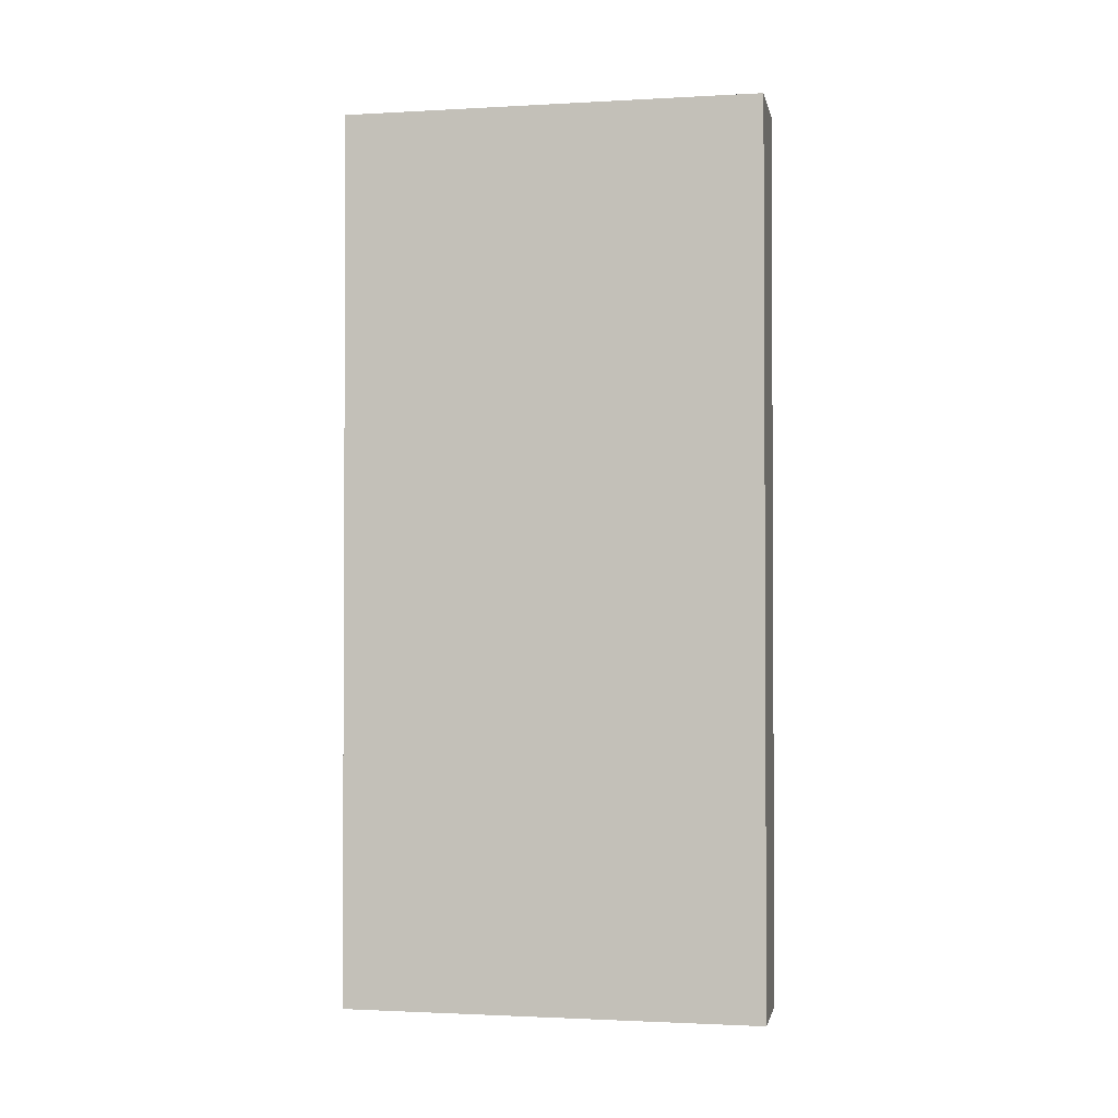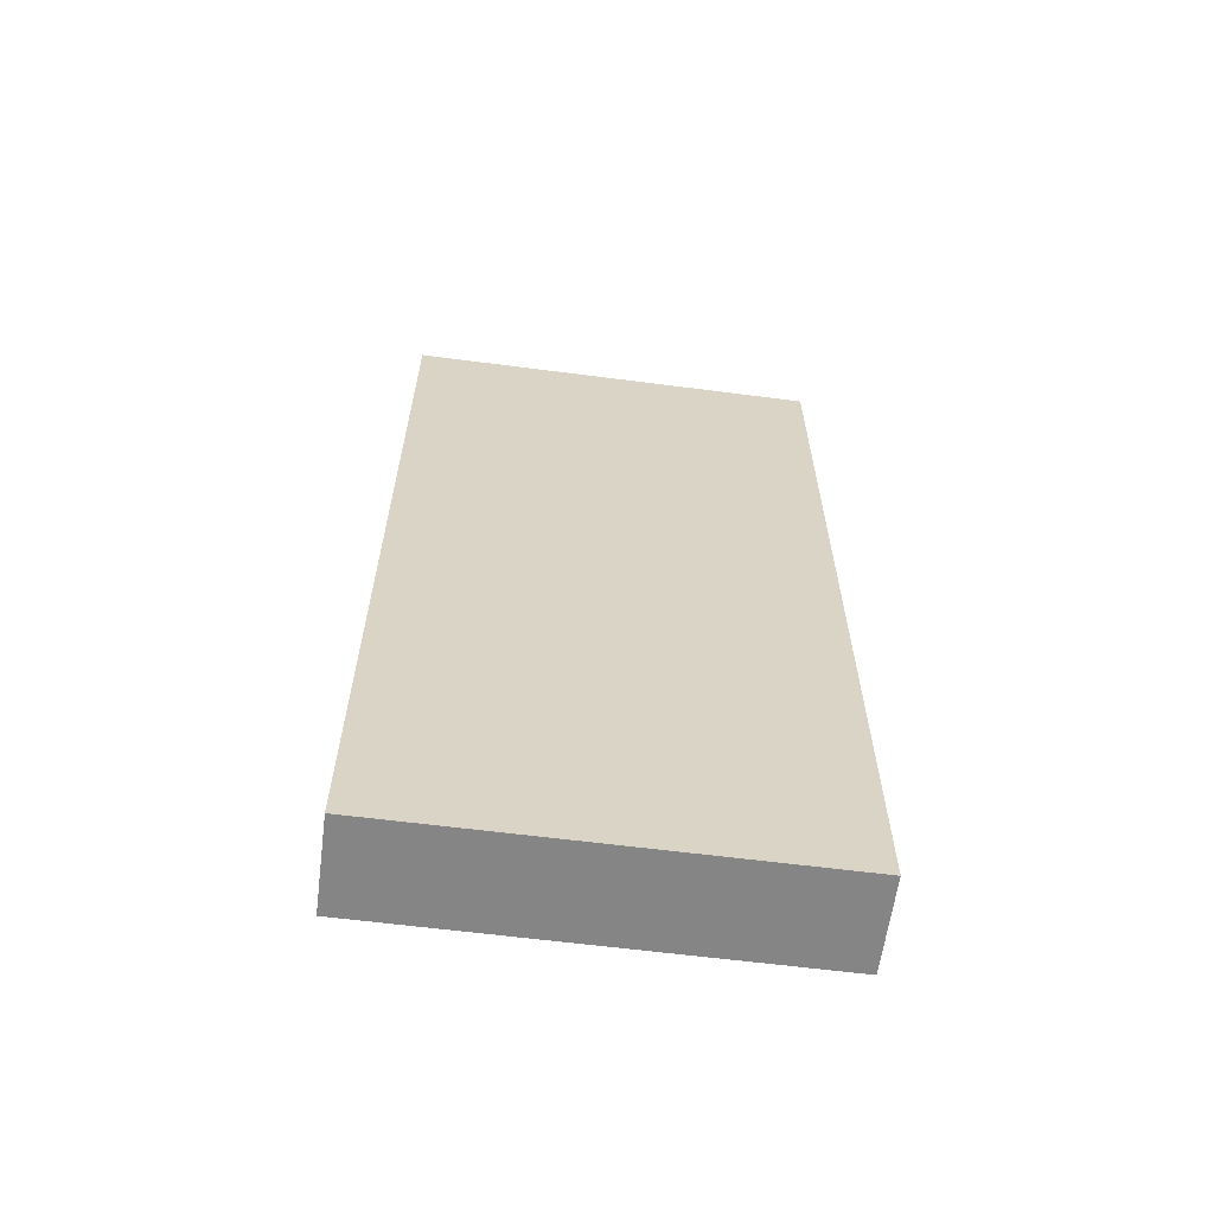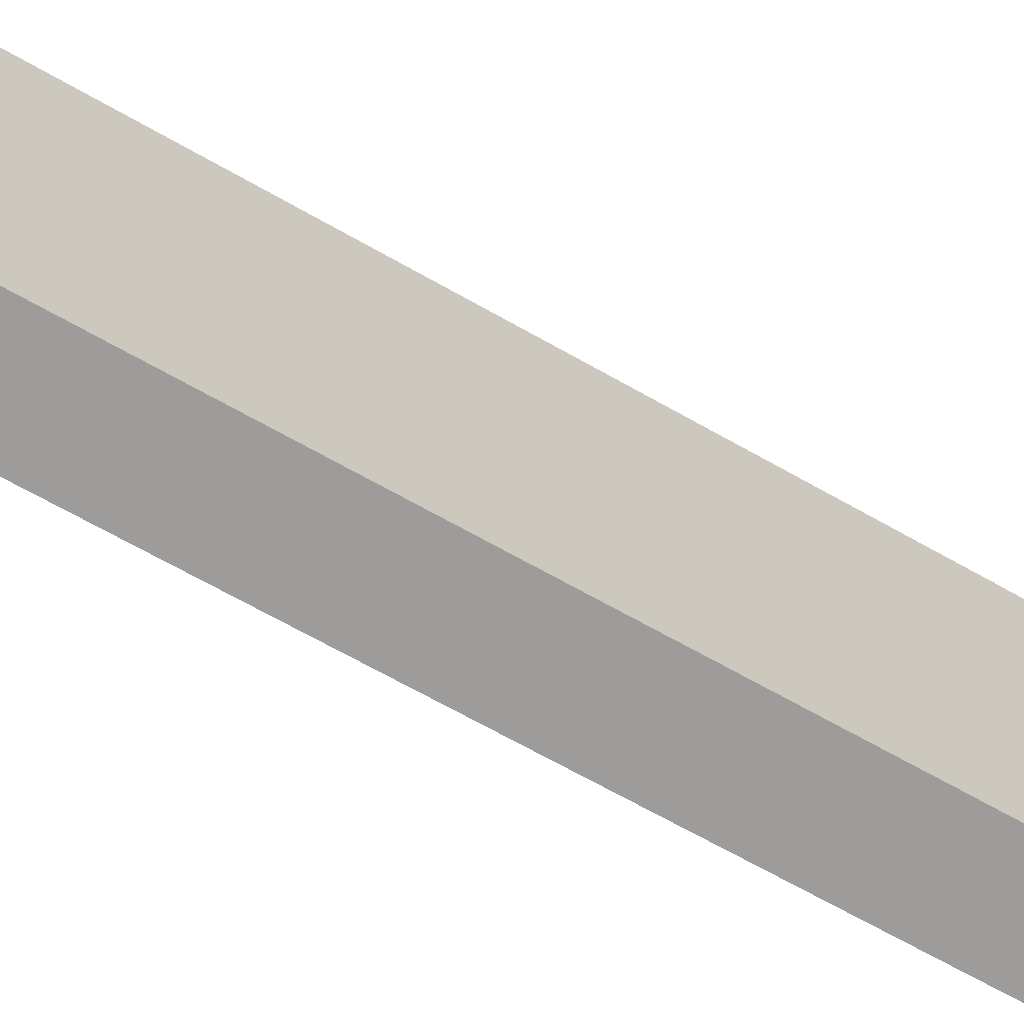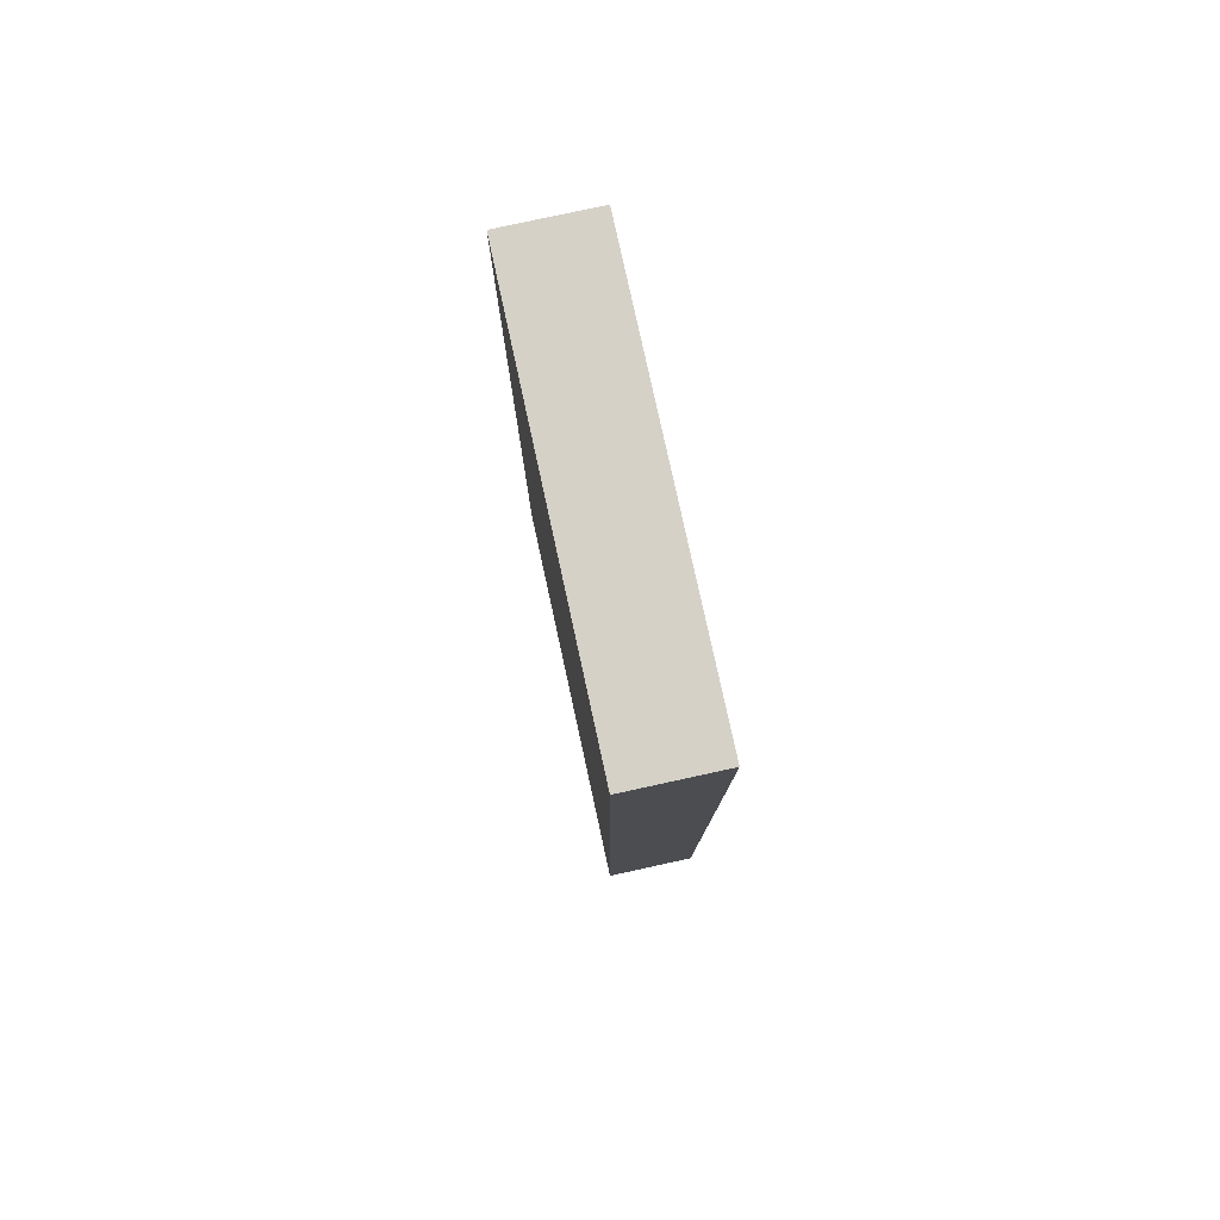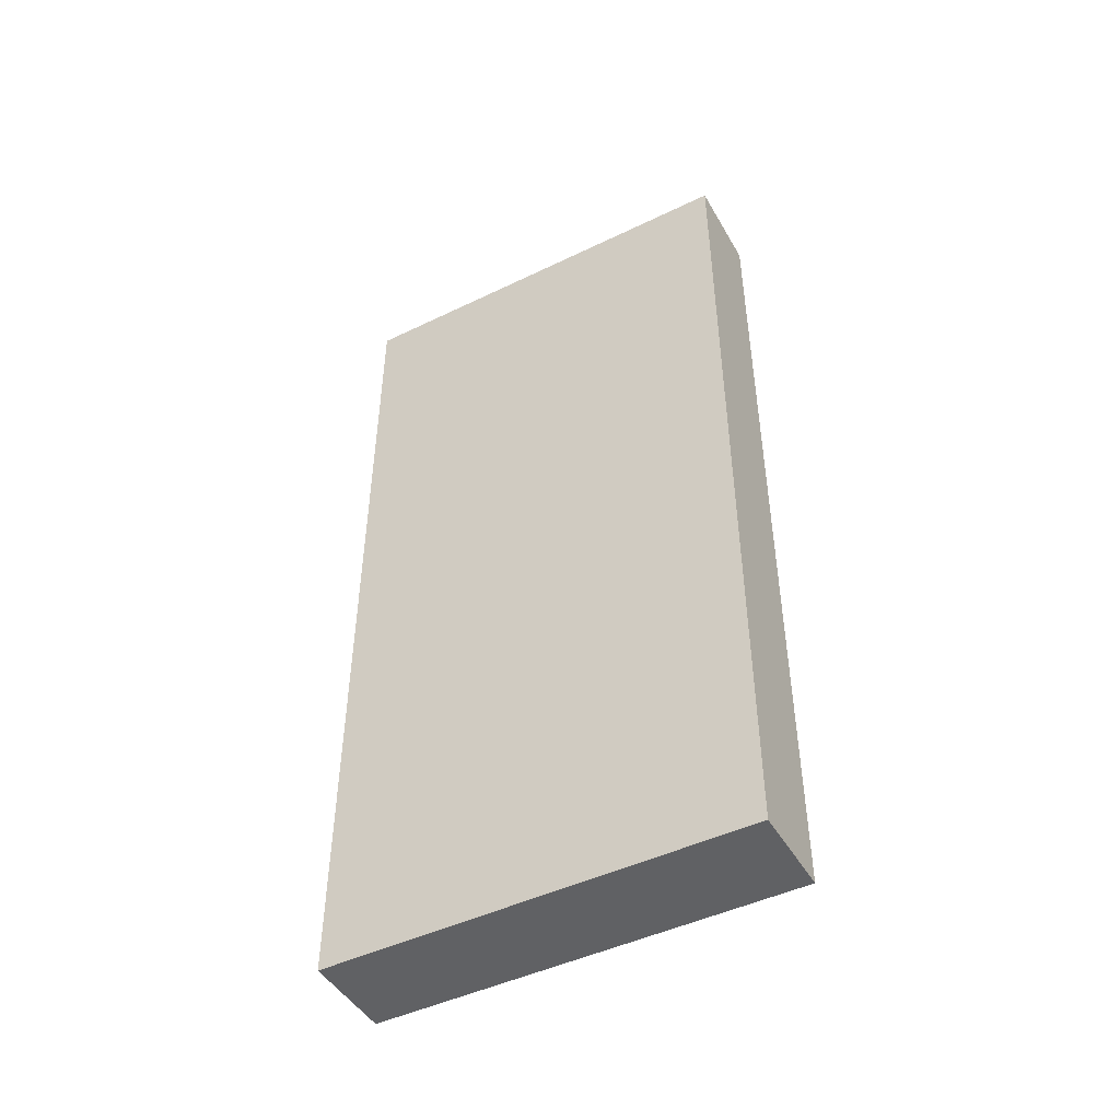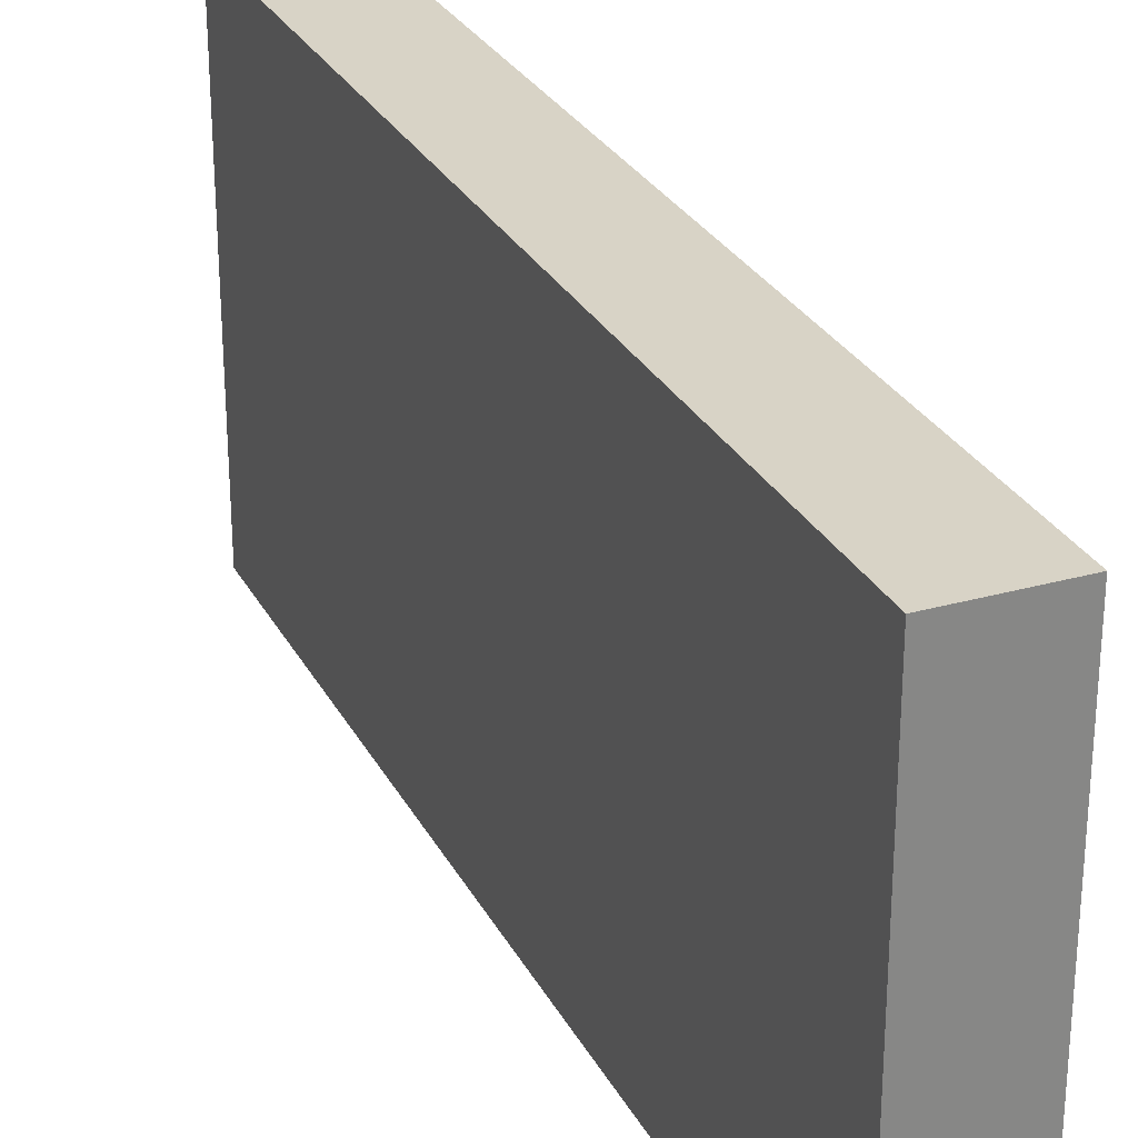
<metadata>
{"format":"obj","ext":"obj","renderer":"f3d","projection":"perspective","resolution":1024,"background":"white","views":[{"elev":-1.7,"azim":101.1,"up":"+Y"},{"elev":-61.7,"azim":82.5,"up":"+Y"},{"elev":-70.1,"azim":-119.3,"up":"+Z"},{"elev":79.2,"azim":167.7,"up":"+Y"},{"elev":-46.9,"azim":-61.3,"up":"+Y"},{"elev":28.2,"azim":156.9,"up":"+Z"}]}
</metadata>
<code>
o Cube_Cube.003
v -4.298 0.3056 31.94
v -4.298 88.43 31.94
v -4.298 88.43 -9.462
v -4.298 0.3056 -9.462
v 4.737 88.43 -9.462
v 4.737 0.3056 -9.462
v 4.737 88.43 31.94
v 4.737 0.3056 31.94
f 1 2 3 4
f 4 3 5 6
f 6 5 7 8
f 8 7 2 1
f 4 6 8 1
f 5 3 2 7

</code>
